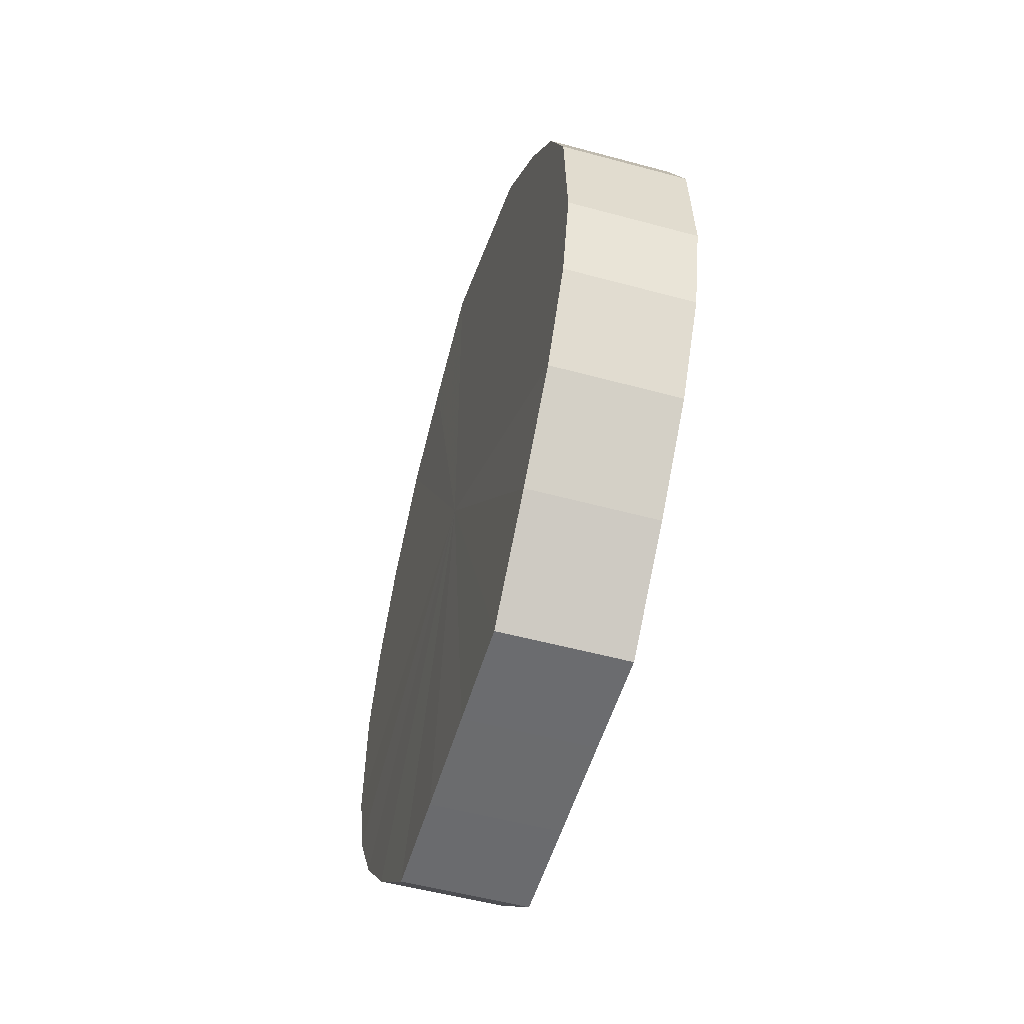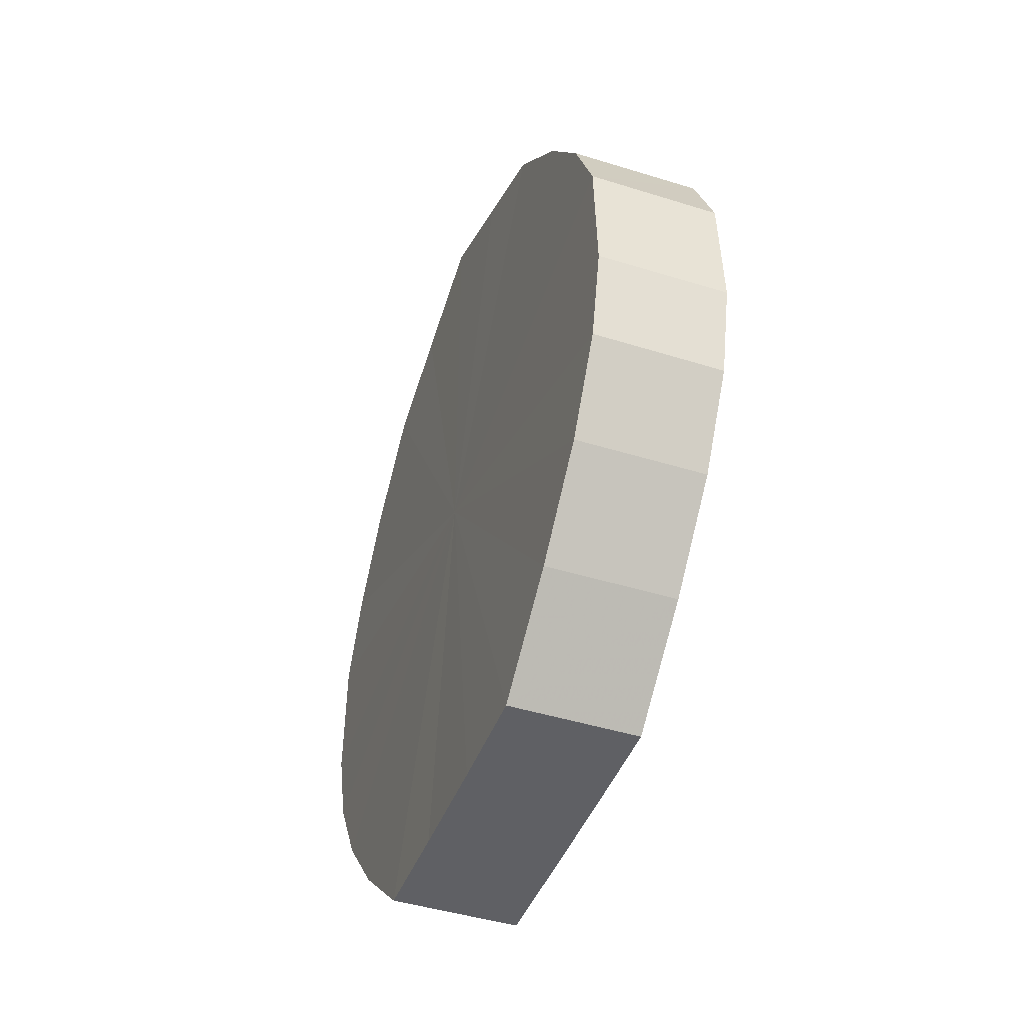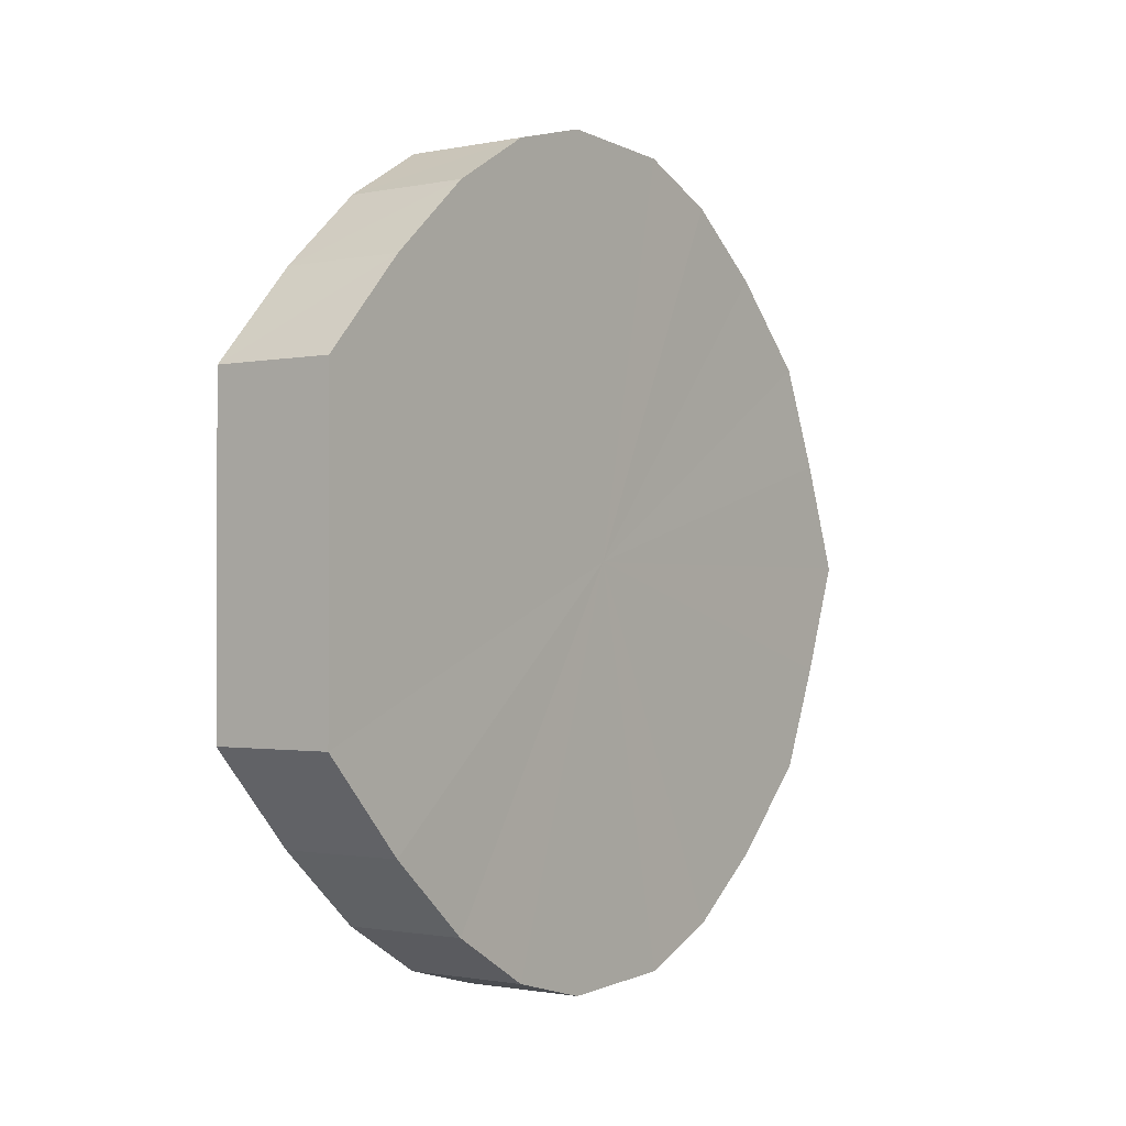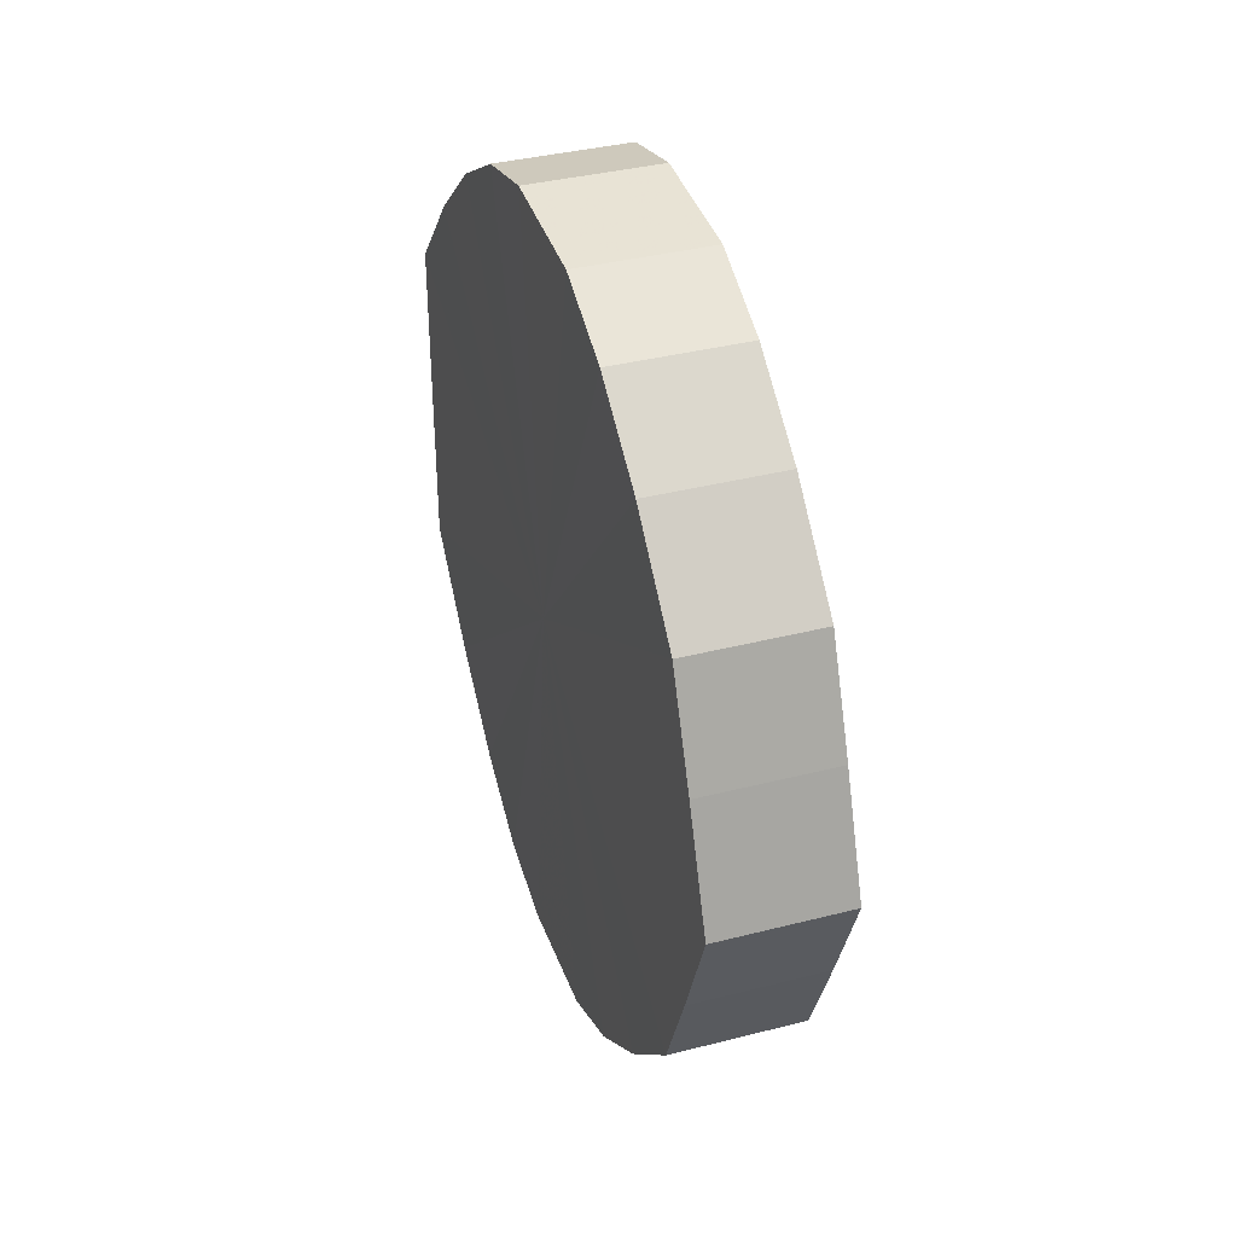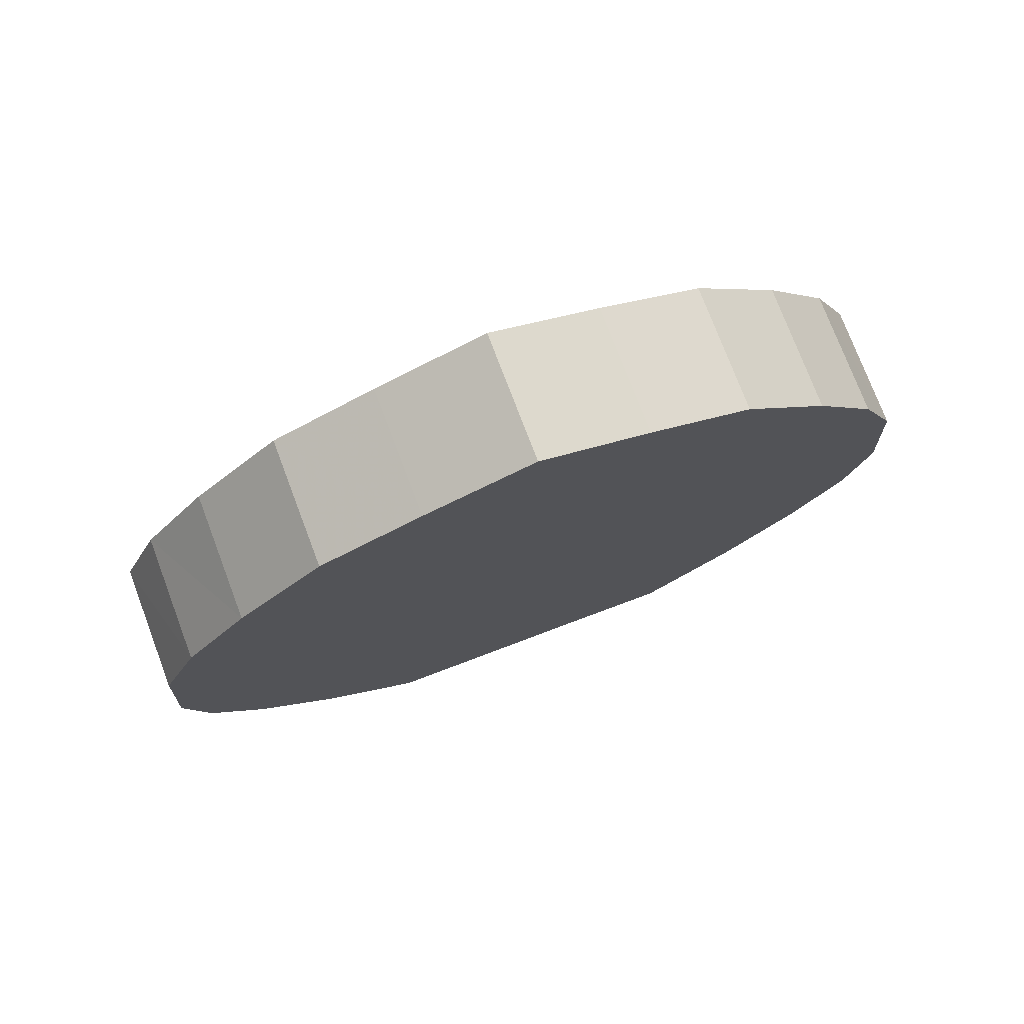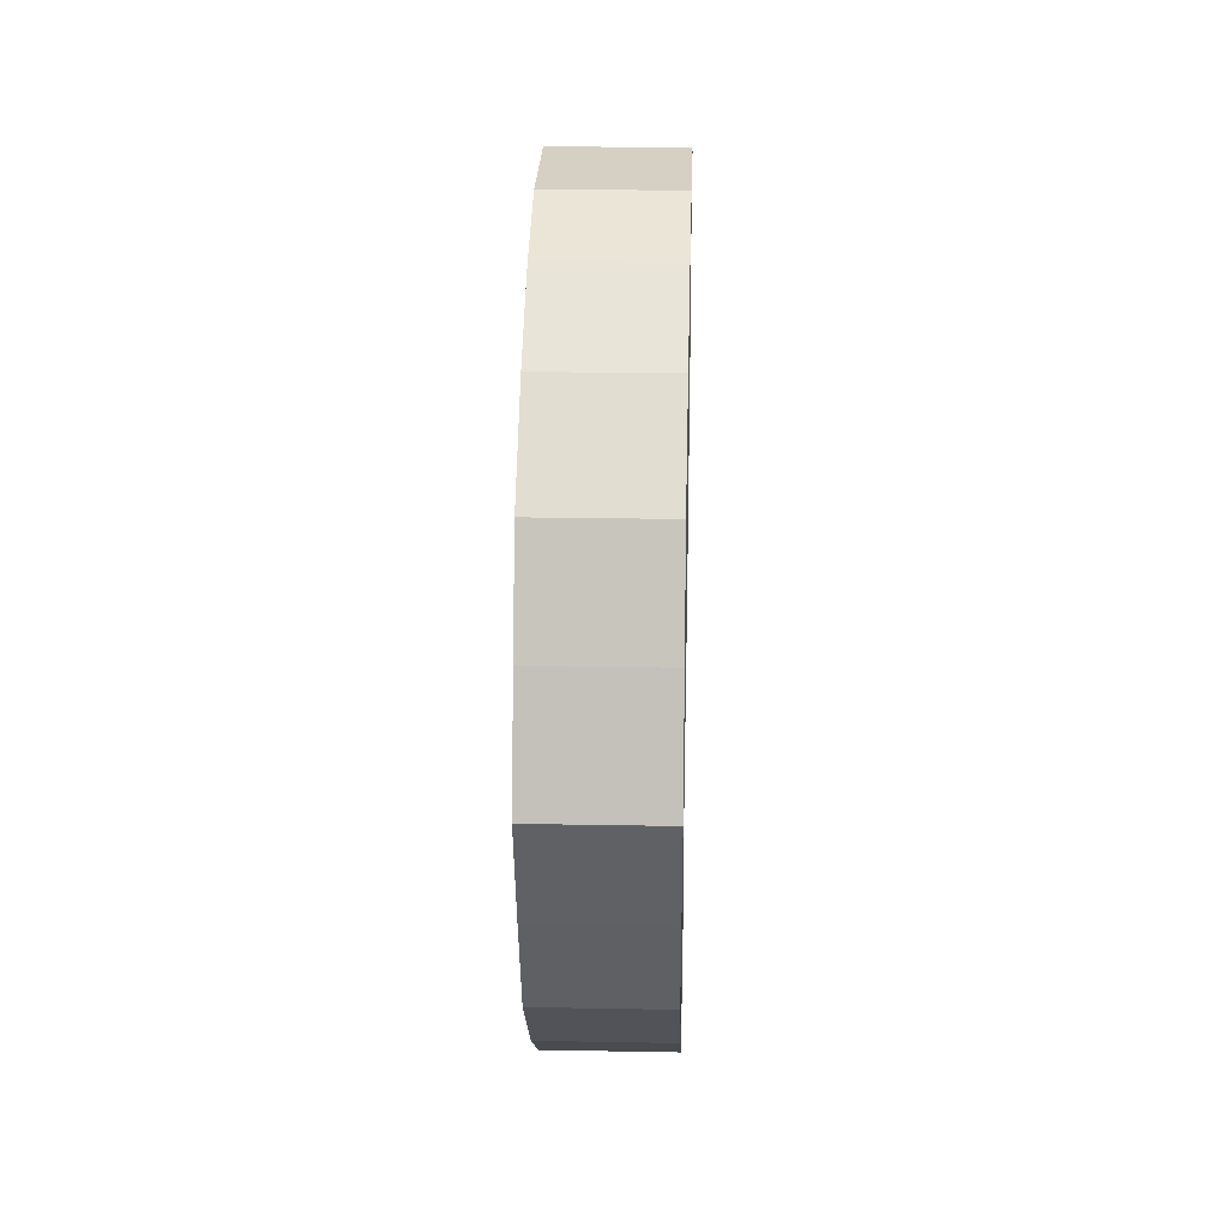
<metadata>
{"format":"obj","ext":"obj","renderer":"f3d","projection":"perspective","resolution":1024,"background":"white","views":[{"elev":-53.5,"azim":-16.2,"up":"+Y"},{"elev":-44.2,"azim":159.8,"up":"+Y"},{"elev":-1.3,"azim":36.5,"up":"+Z"},{"elev":37.4,"azim":161.9,"up":"+Z"},{"elev":75.6,"azim":69.3,"up":"+Y"},{"elev":22.7,"azim":-178.1,"up":"+Z"}]}
</metadata>
<code>
o 13281
v 2252 1887 17.14
v 2252 1887 17.17
v 2252 1887 17.14
v 2252 1887 17.19
v 2252 1887 17.17
v 2252 1887 17.12
v 2252 1887 17.12
v 2252 1887 17.21
v 2252 1887 17.19
v 2252 1887 17.1
v 2252 1887 17.1
v 2252 1887 17.23
v 2252 1887 17.21
v 2252 1887 17.08
v 2252 1887 17.08
v 2252 1887 17.24
v 2252 1887 17.23
v 2252 1887 17.06
v 2252 1887 17.06
v 2252 1887 17.24
v 2252 1887 17.24
v 2252 1887 17.05
v 2252 1887 17.05
v 2252 1887 17.23
v 2252 1887 17.24
v 2252 1887 17.05
v 2252 1887 17.05
v 2252 1887 17.22
v 2252 1887 17.23
v 2252 1887 17.05
v 2252 1887 17.05
v 2252 1887 17.2
v 2252 1887 17.22
v 2252 1887 17.07
v 2252 1887 17.07
v 2252 1887 17.18
v 2252 1887 17.2
v 2252 1887 17.08
v 2252 1887 17.08
v 2252 1887 17.16
v 2252 1887 17.18
v 2252 1887 17.11
v 2252 1887 17.11
v 2252 1887 17.13
v 2252 1887 17.16
v 2252 1887 17.13
v 2252 1887 17.14
v 2252 1887 17.17
v 2252 1887 17.17
v 2252 1887 17.19
v 2252 1887 17.19
v 2252 1887 17.12
v 2252 1887 17.14
v 2252 1887 17.1
v 2252 1887 17.12
v 2252 1887 17.21
v 2252 1887 17.21
v 2252 1887 17.08
v 2252 1887 17.1
v 2252 1887 17.06
v 2252 1887 17.08
v 2252 1887 17.23
v 2252 1887 17.23
v 2252 1887 17.05
v 2252 1887 17.06
v 2252 1887 17.05
v 2252 1887 17.05
v 2252 1887 17.24
v 2252 1887 17.24
v 2252 1887 17.05
v 2252 1887 17.05
v 2252 1887 17.07
v 2252 1887 17.05
v 2252 1887 17.24
v 2252 1887 17.24
v 2252 1887 17.08
v 2252 1887 17.07
v 2252 1887 17.11
v 2252 1887 17.08
v 2252 1887 17.23
v 2252 1887 17.23
v 2252 1887 17.13
v 2252 1887 17.11
v 2252 1887 17.16
v 2252 1887 17.13
v 2252 1887 17.22
v 2252 1887 17.22
v 2252 1887 17.18
v 2252 1887 17.16
v 2252 1887 17.2
v 2252 1887 17.18
v 2252 1887 17.2
v 2252 1887 17.14
v 2252 1887 17.17
v 2252 1887 17.14
v 2252 1887 17.19
v 2252 1887 17.12
v 2252 1887 17.21
v 2252 1887 17.1
v 2252 1887 17.23
v 2252 1887 17.08
v 2252 1887 17.24
v 2252 1887 17.06
v 2252 1887 17.24
v 2252 1887 17.05
v 2252 1887 17.23
v 2252 1887 17.05
v 2252 1887 17.22
v 2252 1887 17.05
v 2252 1887 17.2
v 2252 1887 17.07
v 2252 1887 17.18
v 2252 1887 17.08
v 2252 1887 17.16
v 2252 1887 17.11
v 2252 1887 17.13
v 2252 1887 17.14
v 2252 1887 17.14
v 2252 1887 17.17
v 2252 1887 17.12
v 2252 1887 17.19
v 2252 1887 17.1
v 2252 1887 17.21
v 2252 1887 17.08
v 2252 1887 17.23
v 2252 1887 17.06
v 2252 1887 17.24
v 2252 1887 17.05
v 2252 1887 17.24
v 2252 1887 17.05
v 2252 1887 17.23
v 2252 1887 17.05
v 2252 1887 17.22
v 2252 1887 17.07
v 2252 1887 17.2
v 2252 1887 17.08
v 2252 1887 17.18
v 2252 1887 17.11
v 2252 1887 17.16
v 2252 1887 17.13
f 1 2 3
f 2 4 5
f 6 1 7
f 4 8 9
f 10 6 11
f 8 12 13
f 14 10 15
f 12 16 17
f 18 14 19
f 16 20 21
f 22 18 23
f 20 24 25
f 26 22 27
f 24 28 29
f 30 26 31
f 28 32 33
f 34 30 35
f 32 36 37
f 38 34 39
f 36 40 41
f 42 38 43
f 40 44 45
f 44 42 46
f 47 48 49
f 49 50 51
f 52 53 47
f 54 55 52
f 51 56 57
f 58 59 54
f 60 61 58
f 57 62 63
f 64 65 60
f 66 67 64
f 63 68 69
f 70 71 66
f 72 73 70
f 69 74 75
f 76 77 72
f 78 79 76
f 75 80 81
f 82 83 78
f 84 85 82
f 81 86 87
f 88 89 84
f 90 91 88
f 87 92 90
f 93 94 95
f 93 96 94
f 93 95 97
f 93 98 96
f 93 97 99
f 93 100 98
f 93 99 101
f 93 102 100
f 93 101 103
f 93 104 102
f 93 103 105
f 93 106 104
f 93 105 107
f 93 108 106
f 93 107 109
f 93 110 108
f 93 109 111
f 93 112 110
f 93 111 113
f 93 114 112
f 93 113 115
f 93 116 114
f 93 115 116
f 117 118 119
f 117 120 118
f 117 119 121
f 117 122 120
f 117 121 123
f 117 124 122
f 117 123 125
f 117 126 124
f 117 125 127
f 117 128 126
f 117 127 129
f 117 130 128
f 117 129 131
f 117 132 130
f 117 131 133
f 117 134 132
f 117 133 135
f 117 136 134
f 117 135 137
f 117 138 136
f 117 137 139
f 117 140 138
f 117 139 140

</code>
